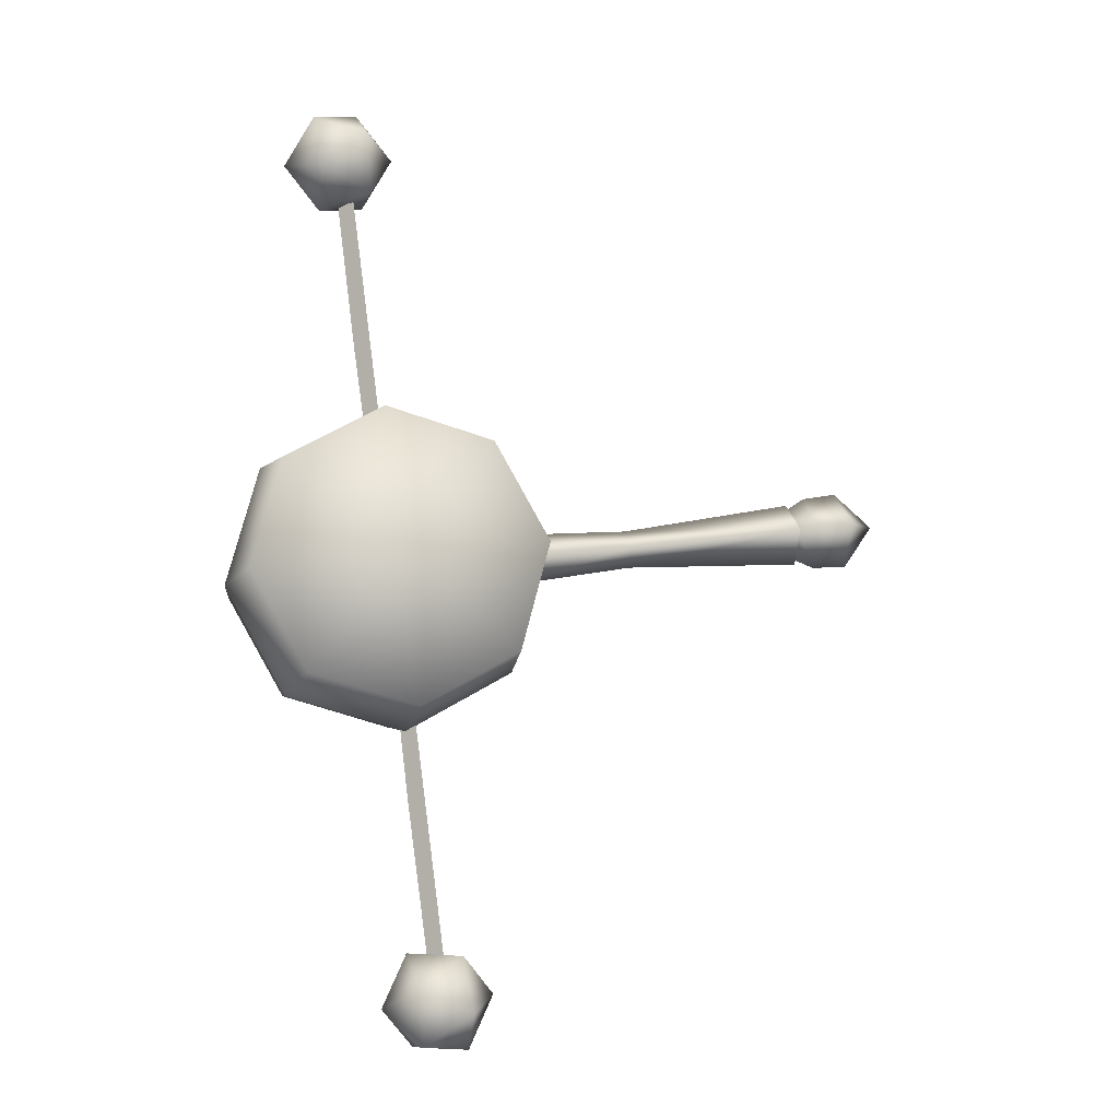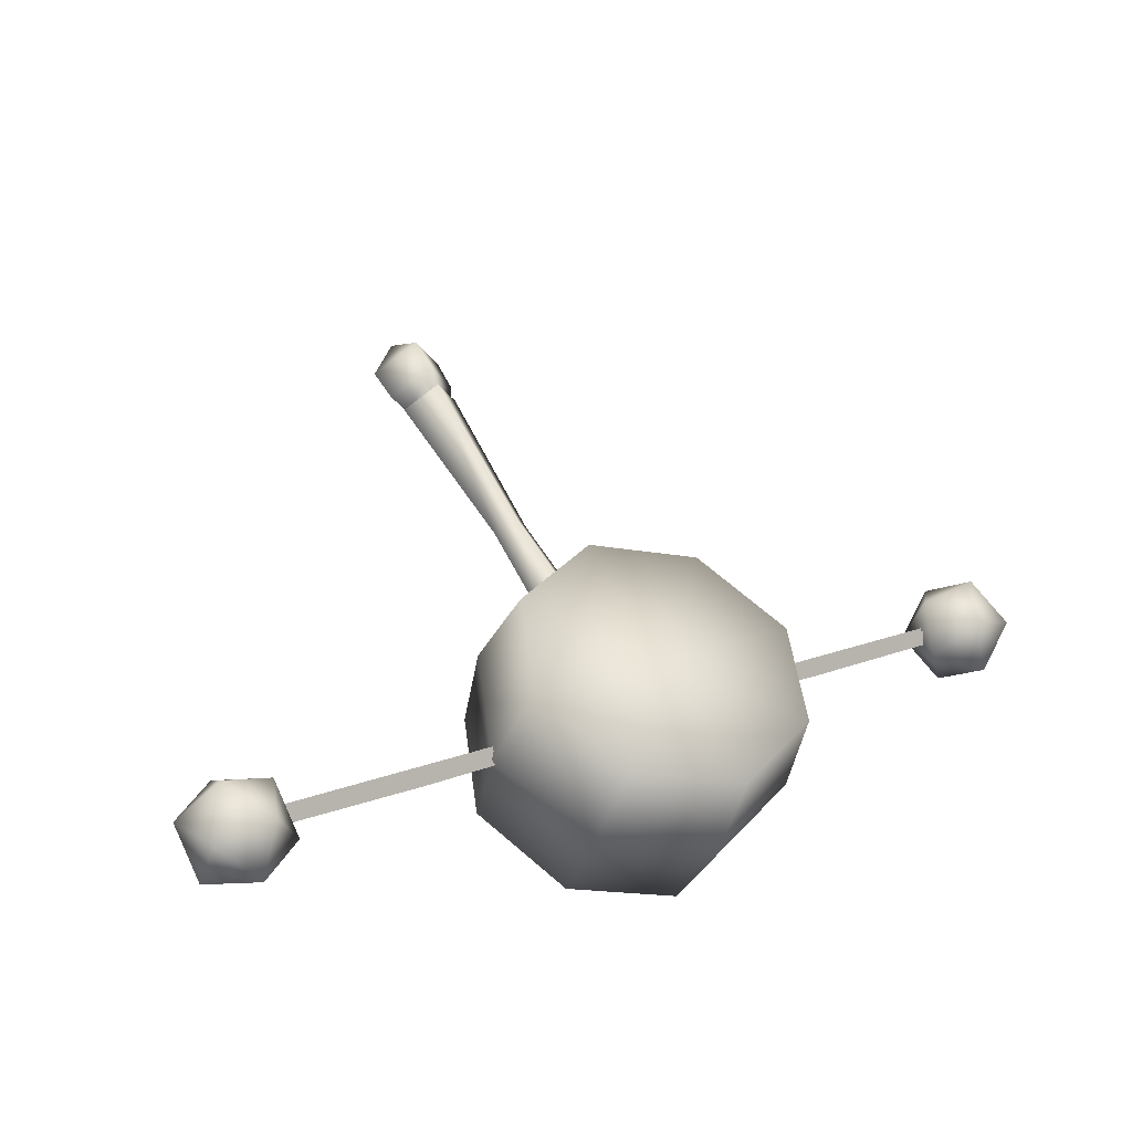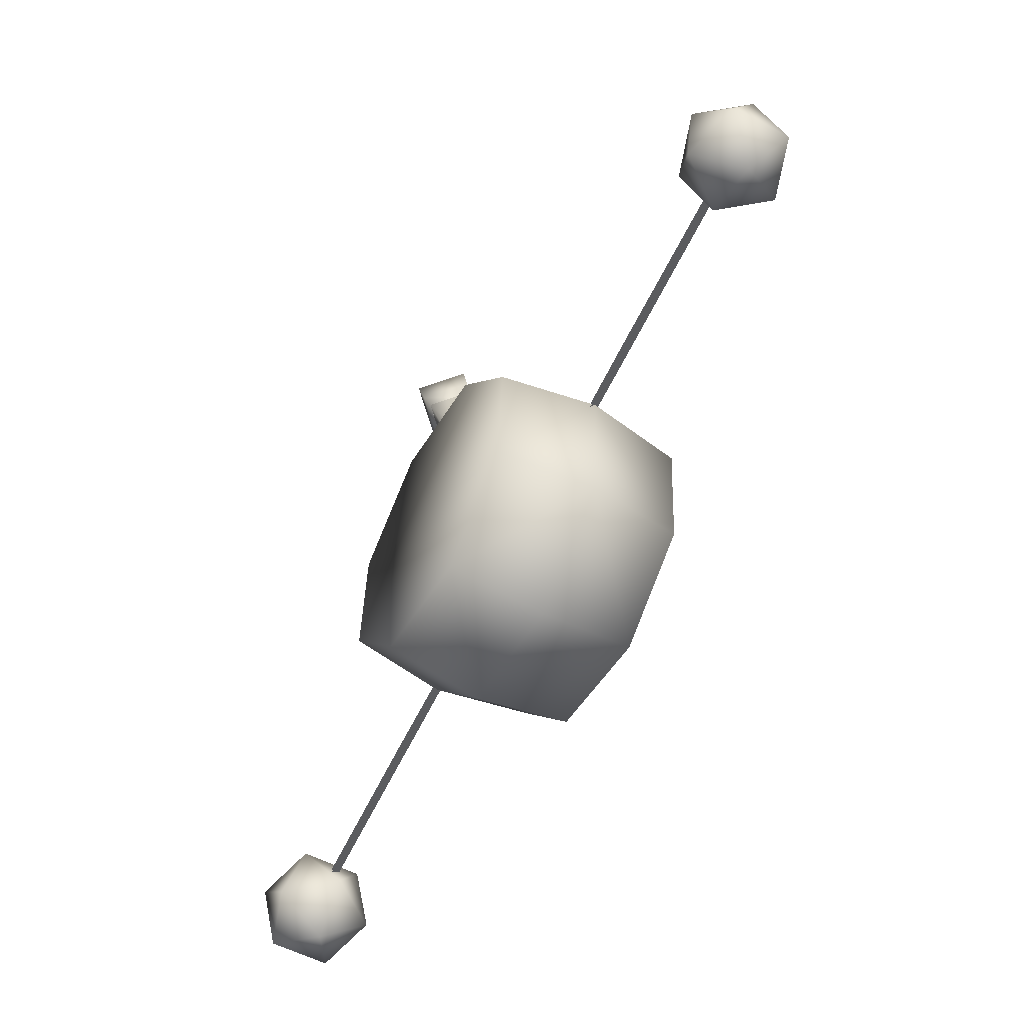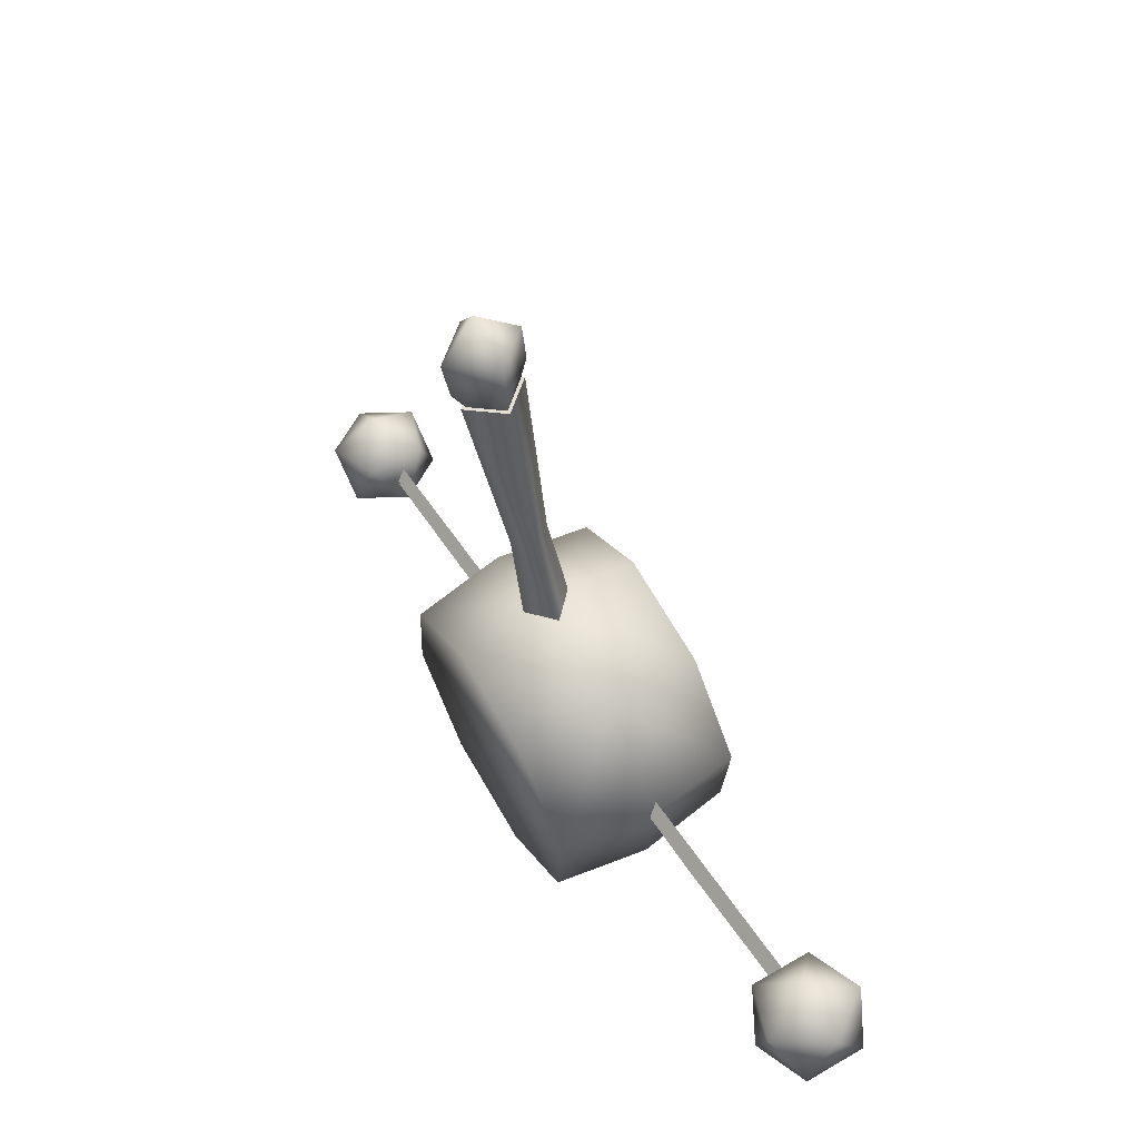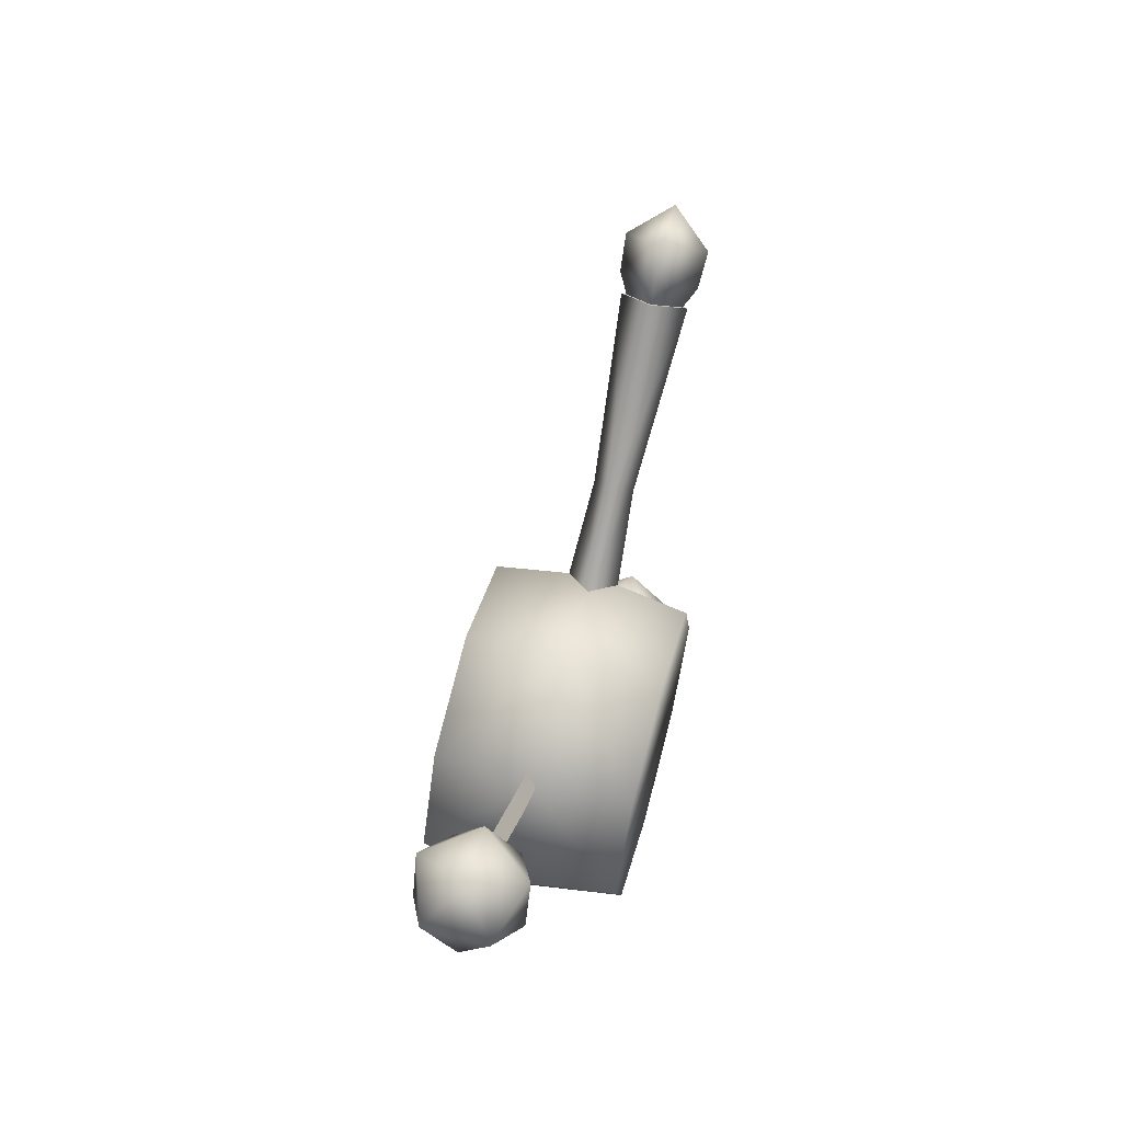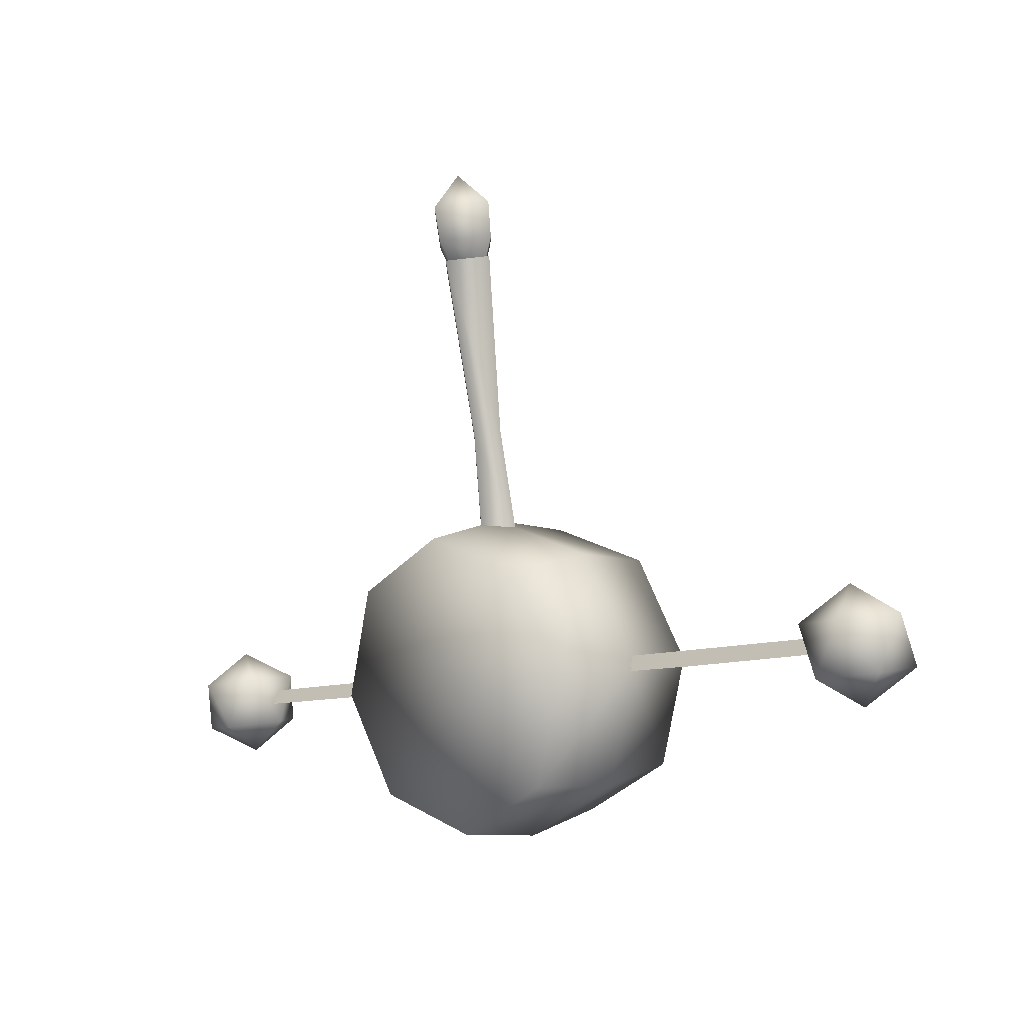
<metadata>
{"format":"obj","ext":"obj","renderer":"f3d","projection":"perspective","resolution":1024,"background":"white","views":[{"elev":55.4,"azim":84.2,"up":"+Z"},{"elev":68.2,"azim":-22.3,"up":"+Z"},{"elev":-77.3,"azim":-92.5,"up":"+Y"},{"elev":41.0,"azim":-93.1,"up":"+Y"},{"elev":15.5,"azim":125.2,"up":"+Y"},{"elev":-12.8,"azim":-110.0,"up":"+Y"}]}
</metadata>
<code>
v 0.01602 -0.4928 -0.009079
v 0.1632 -0.4338 0.0208
v 0.1107 -0.4435 -0.06466
v 0.05938 -0.4878 0.08176
v 0.1942 -0.3126 -0.02103
v 0.1389 -0.333 -0.1028
v 0.1341 -0.1951 -0.01921
v 0.08418 -0.2259 -0.1011
v 0.01828 -0.1502 0.02517
v -0.02145 -0.1849 -0.06067
v -0.05647 -0.4429 0.1261
v -0.08961 -0.4518 0.03139
v -0.1165 -0.3254 0.128
v -0.1443 -0.3447 0.03304
v -0.08553 -0.2042 0.08613
v -0.1161 -0.2342 -0.00509
v 0.09911 -0.453 0.1676
v 0.1938 -0.4038 0.112
v 0.222 -0.2933 0.07388
v 0.1673 -0.1862 0.07554
v 0.06164 -0.1452 0.116
v -0.006521 -0.4121 0.2081
v -0.06125 -0.305 0.2097
v -0.03302 -0.1944 0.1716
v -0.02145 -0.1849 -0.06067
v -0.002712 -0.3388 -0.03487
v 0.08418 -0.2259 -0.1011
v 0.1389 -0.333 -0.1028
v 0.1107 -0.4435 -0.06466
v 0.01602 -0.4928 -0.009079
v -0.1161 -0.2342 -0.00509
v -0.1443 -0.3447 0.03304
v -0.08961 -0.4518 0.03139
v 0.06164 -0.1452 0.116
v 0.1673 -0.1862 0.07554
v 0.08037 -0.2991 0.1418
v 0.222 -0.2933 0.07388
v 0.1938 -0.4038 0.112
v 0.09911 -0.453 0.1676
v -0.03302 -0.1944 0.1716
v -0.06125 -0.305 0.2097
v -0.006521 -0.4121 0.2081
v 0.4553 -0.3601 -0.1332
v 0.4156 -0.3387 -0.1762
v 0.4036 -0.33 -0.1156
v 0.4771 -0.3326 -0.1847
v 0.4577 -0.3186 -0.08672
v 0.5031 -0.3202 -0.1294
v 0.4771 -0.3326 -0.1847
v 0.3934 -0.2839 -0.1563
v 0.4194 -0.2715 -0.1011
v 0.4388 -0.2855 -0.1991
v 0.4809 -0.2654 -0.1096
v 0.4929 -0.2741 -0.1702
v 0.4388 -0.2855 -0.1991
v 0.4412 -0.244 -0.1526
v 0.4247 -0.2958 -0.127
v 0.3412 -0.3122 -0.09653
v 0.3445 -0.2991 -0.0885
v 0.4215 -0.3085 -0.1348
v 0.2642 -0.3024 -0.05001
v 0.2608 -0.3159 -0.0583
v 0.1911 -0.3054 -0.01497
v 0.1879 -0.3181 -0.02275
v -0.3635 -0.394 0.2595
v -0.3197 -0.3599 0.2312
v -0.3737 -0.3713 0.2024
v -0.4191 -0.3697 0.2451
v -0.3316 -0.3512 0.2918
v -0.3931 -0.3573 0.3004
v -0.4191 -0.3697 0.2451
v -0.3481 -0.3146 0.1993
v -0.3221 -0.3021 0.2546
v -0.4096 -0.3206 0.2078
v -0.3675 -0.3005 0.2973
v -0.4216 -0.3119 0.2684
v -0.4096 -0.3206 0.2078
v -0.3777 -0.2779 0.2401
v -0.344 -0.3276 0.2417
v -0.267 -0.3373 0.1951
v -0.3472 -0.3402 0.2339
v -0.2637 -0.3242 0.2032
v -0.1835 -0.3209 0.1647
v -0.1869 -0.3344 0.1564
v -0.1104 -0.3179 0.1296
v -0.1136 -0.3306 0.1219
v -0.001936 0.1374 0.007814
v -0.01137 -0.05719 0.01821
v -0.04613 0.1295 -0.007428
v 0.01531 -0.0524 0.02741
v -0.003123 -0.1709 0.03988
v 0.03169 -0.1646 0.05189
v 0.02511 -0.05568 0.0007117
v 0.01429 0.132 -0.0364
v 0.04448 -0.1689 0.01706
v -0.0299 0.1241 -0.05164
v -0.001572 -0.06047 -0.008491
v 0.009663 -0.1751 0.005047
v -0.02739 0.225 -0.03771
v 0.01447 0.1899 -0.0495
v -0.005617 0.1966 0.005241
v -0.06032 0.1868 -0.01363
v -0.002062 0.1594 0.009448
v 0.01696 0.1531 -0.0424
v -0.004172 0.1347 0.002917
v 0.009239 0.1302 -0.03362
v -0.04069 0.1282 -0.00968
v -0.05387 0.1501 -0.008423
v -0.04023 0.18 -0.06837
v -0.02728 0.1237 -0.04622
v -0.03485 0.1438 -0.06027
v 0.4242 -0.2914 -0.1277
v 0.3406 -0.3078 -0.09727
v 0.421 -0.3041 -0.1355
v 0.3439 -0.2947 -0.08924
v 0.2637 -0.298 -0.05075
v 0.2603 -0.3115 -0.05903
v 0.1906 -0.301 -0.01571
v 0.1874 -0.3137 -0.02349
v -0.3445 -0.3232 0.2409
v -0.2676 -0.3329 0.1944
v -0.2642 -0.3198 0.2024
v -0.3477 -0.3358 0.2331
v -0.184 -0.3165 0.1639
v -0.1874 -0.33 0.1557
v -0.1109 -0.3135 0.1289
v -0.1141 -0.3262 0.1211
v 0.01429 0.132 -0.0364
v -0.001936 0.1374 0.007814
v -0.0299 0.1241 -0.05164
v -0.04613 0.1295 -0.007428
g w_0
f 3 2 1
f 4 1 2
f 2 3 5
f 6 5 3
f 5 6 7
f 8 7 6
f 7 8 9
f 10 9 8
f 4 11 1
f 12 1 11
f 11 13 12
f 14 12 13
f 13 15 14
f 16 14 15
f 15 9 16
f 10 16 9
f 4 2 17
f 4 17 11
f 18 17 2
f 2 5 18
f 19 18 5
f 5 7 19
f 20 19 7
f 7 9 20
f 21 20 9
f 22 11 17
f 11 22 13
f 23 13 22
f 13 23 15
f 24 15 23
f 21 9 24
f 15 24 9
f 27 26 25
f 28 26 27
f 29 26 28
f 30 26 29
f 26 31 25
f 26 32 31
f 26 33 32
f 26 30 33
f 36 35 34
f 36 37 35
f 36 38 37
f 36 39 38
f 40 36 34
f 41 36 40
f 42 36 41
f 39 36 42
f 45 44 43
f 44 46 43
f 47 45 43
f 48 47 43
f 49 48 43
f 44 45 50
f 51 50 45
f 45 47 51
f 50 52 44
f 46 44 52
f 53 51 47
f 47 48 53
f 54 53 48
f 48 49 54
f 55 54 49
f 52 50 56
f 54 55 56
f 53 54 56
f 51 53 56
f 50 51 56
f 59 58 57
f 60 57 58
f 59 61 58
f 62 58 61
f 61 63 62
f 64 62 63
f 67 66 65
f 68 67 65
f 66 69 65
f 69 70 65
f 70 71 65
f 66 67 72
f 72 73 66
f 69 66 73
f 74 72 67
f 67 68 74
f 73 75 69
f 70 69 75
f 75 76 70
f 71 70 76
f 76 77 71
f 72 74 78
f 77 76 78
f 76 75 78
f 75 73 78
f 73 72 78
f 81 80 79
f 82 79 80
f 82 80 83
f 84 83 80
f 83 84 85
f 86 85 84
f 89 88 87
f 90 87 88
f 88 91 90
f 92 90 91
f 90 93 87
f 94 87 93
f 92 95 90
f 93 90 95
f 89 96 88
f 94 93 96
f 97 88 96
f 88 97 91
f 97 96 93
f 93 95 97
f 98 91 97
f 98 97 95
f 101 100 99
f 102 101 99
f 101 103 100
f 104 100 103
f 103 105 104
f 106 104 105
f 105 103 107
f 108 107 103
f 103 101 108
f 102 108 101
f 100 109 99
f 109 102 99
f 102 109 108
f 106 110 104
f 111 104 110
f 108 111 107
f 110 107 111
f 109 100 111
f 104 111 100
f 111 108 109
f 114 113 112
f 115 112 113
f 115 113 116
f 117 116 113
f 116 117 118
f 119 118 117
f 122 121 120
f 123 120 121
f 122 124 121
f 125 121 124
f 124 126 125
f 127 125 126
f 130 129 128
f 131 129 130

</code>
